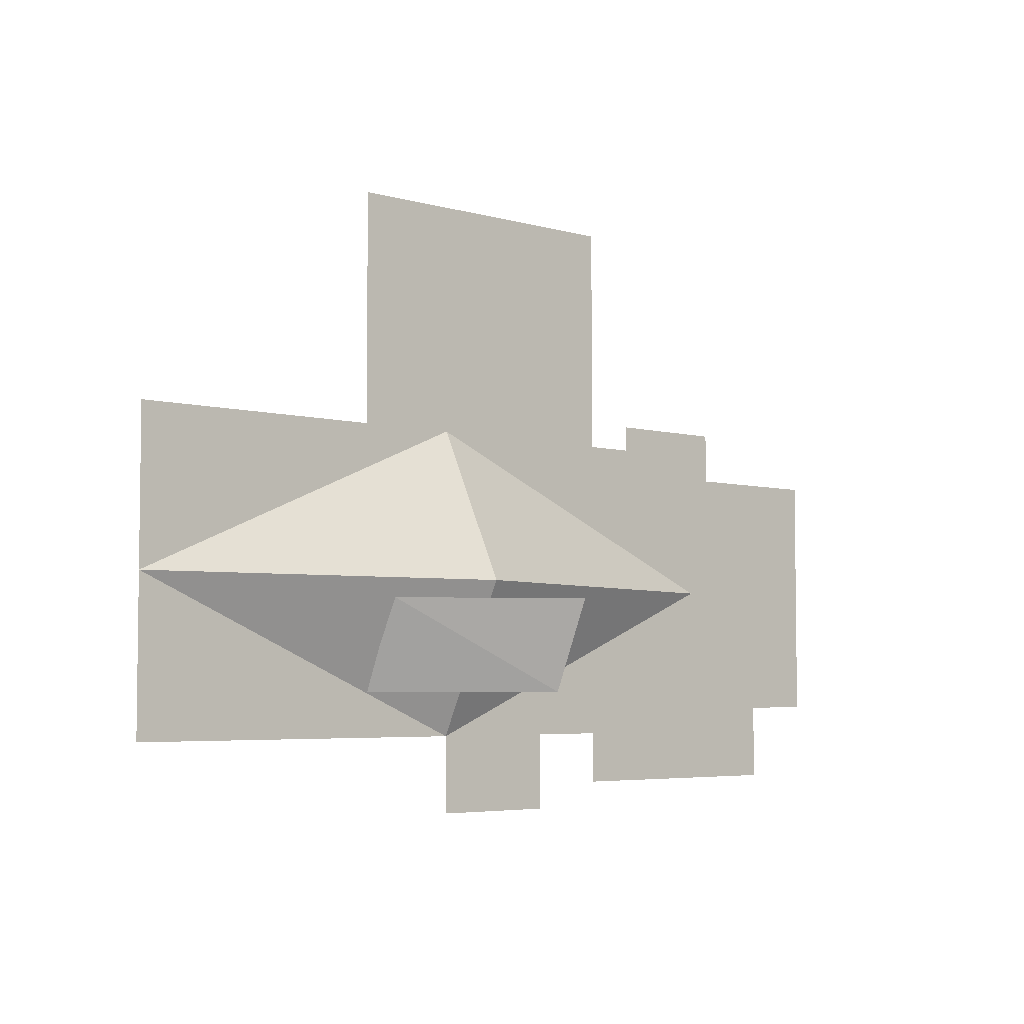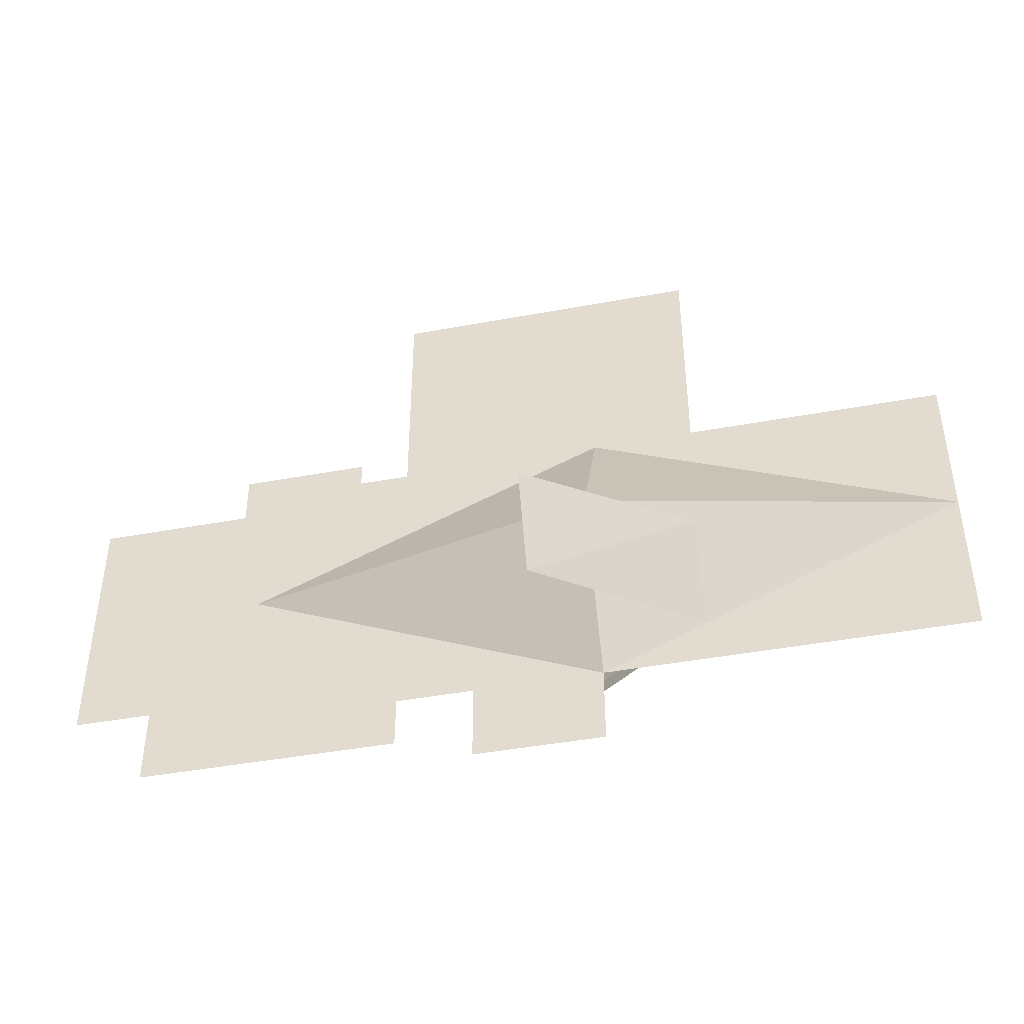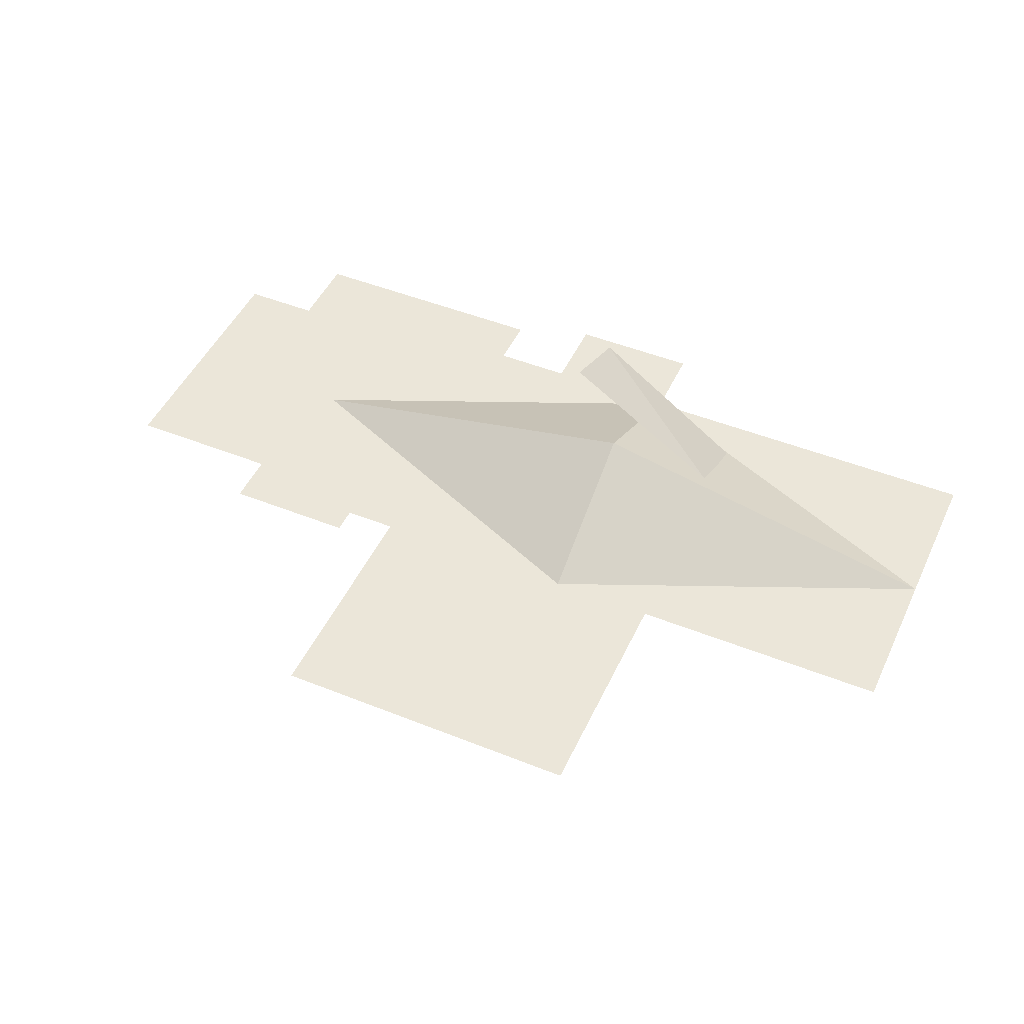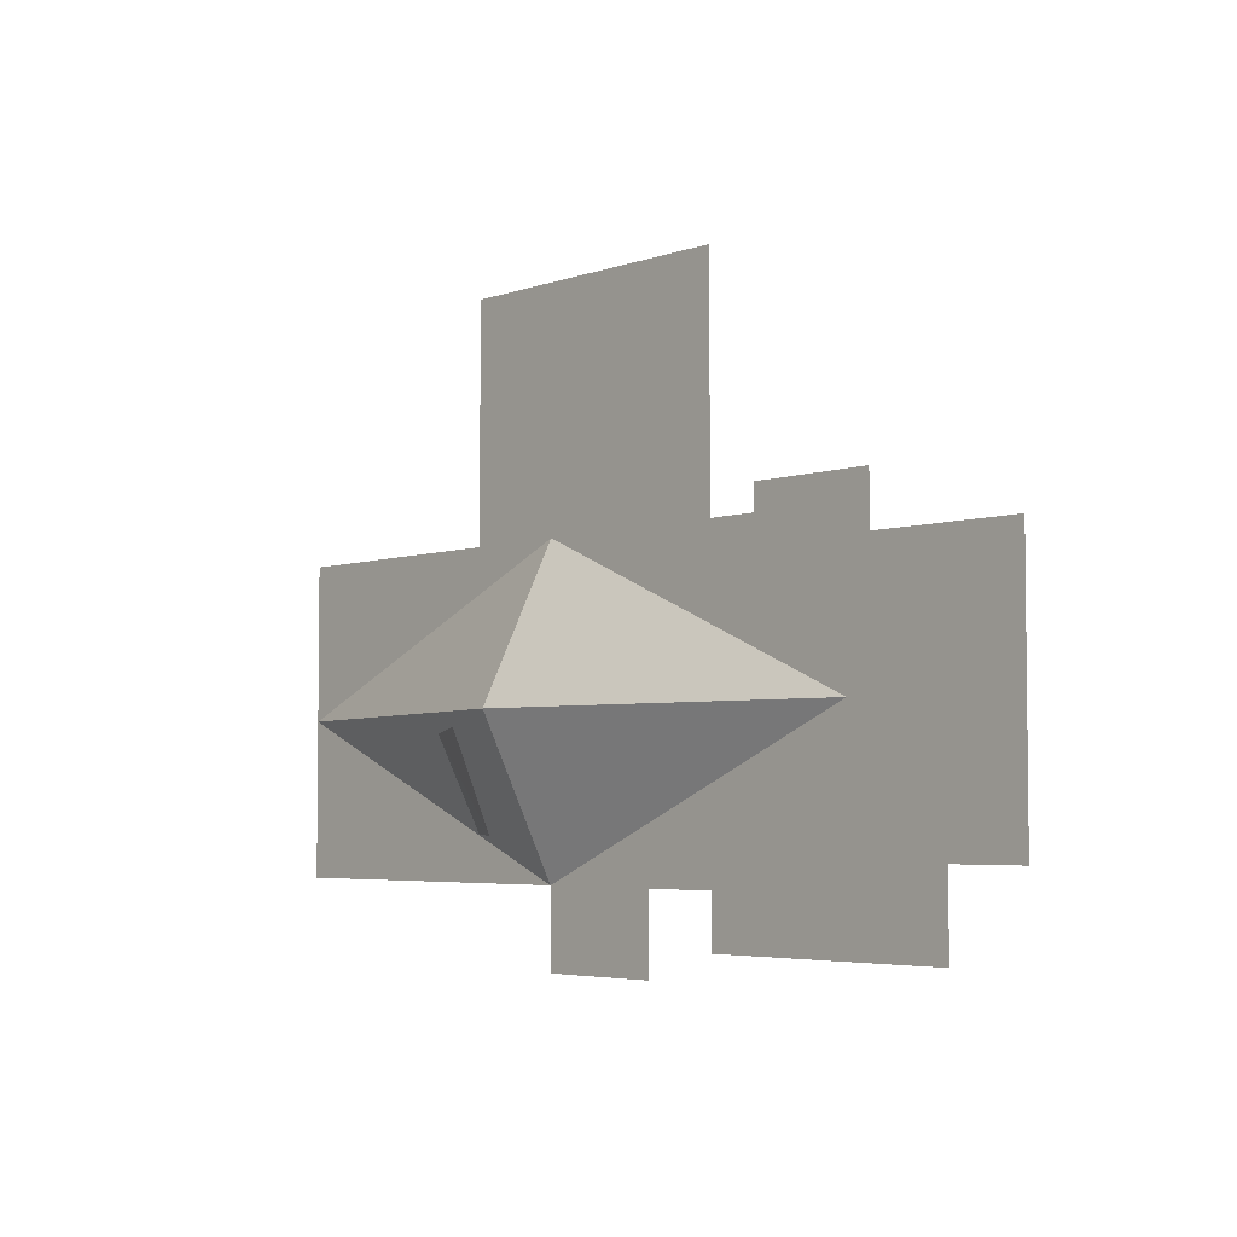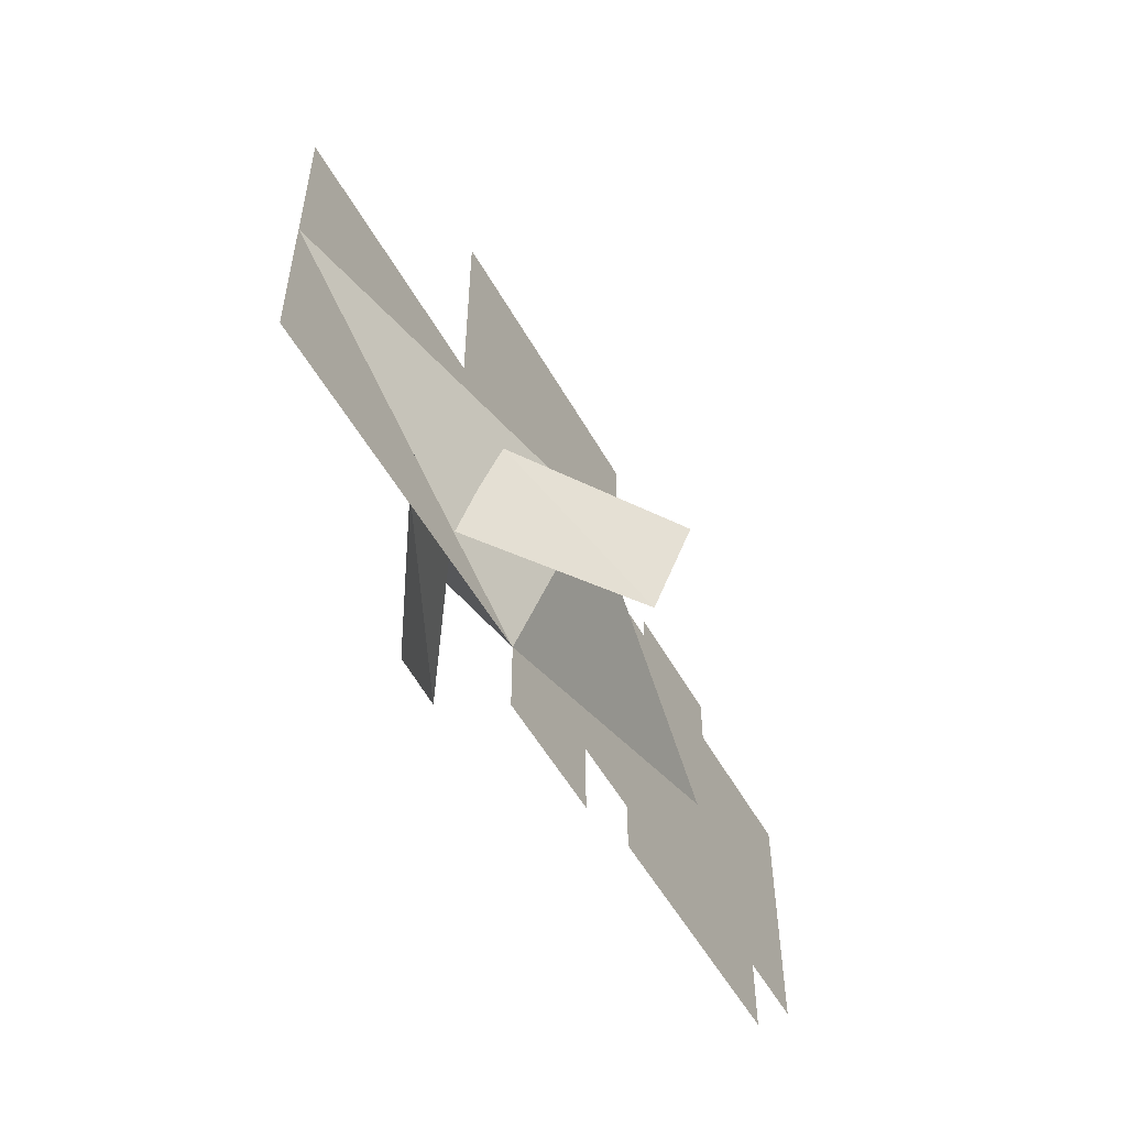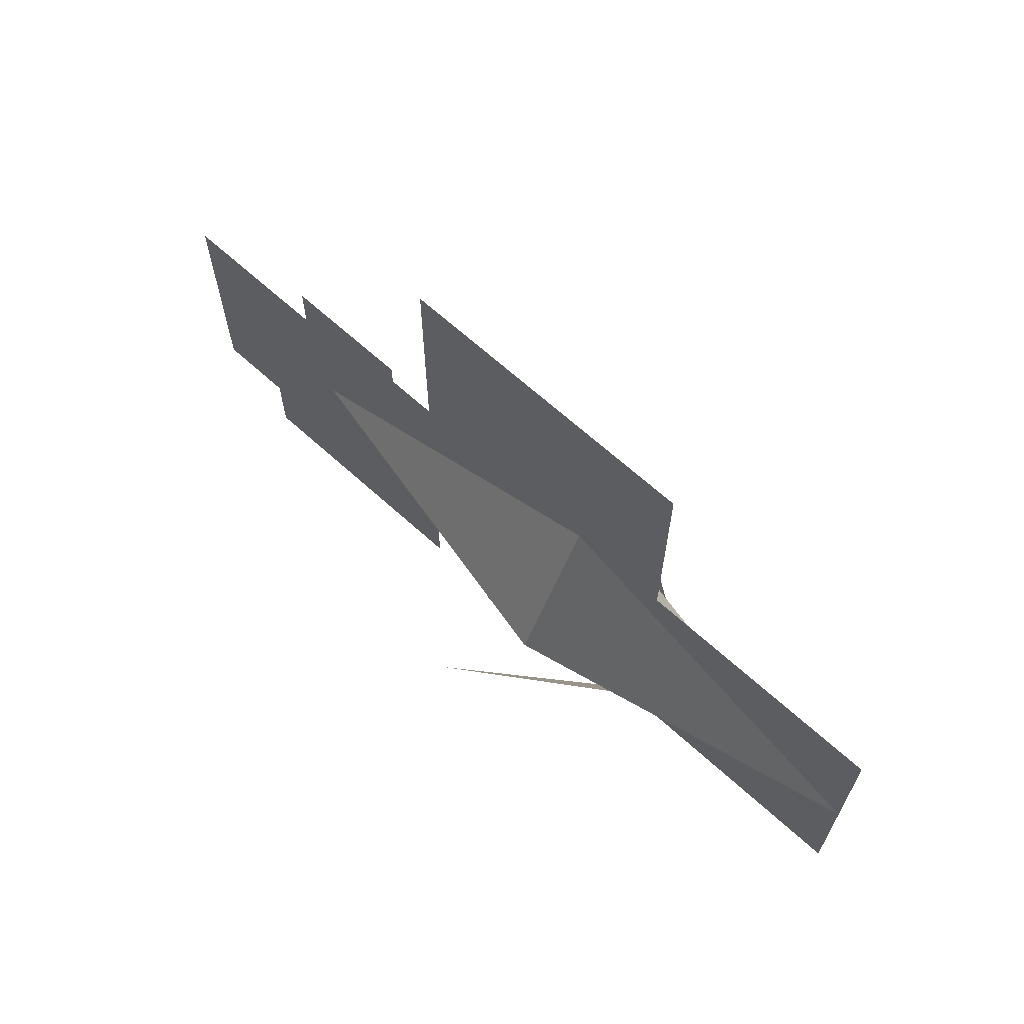
<metadata>
{"format":"obj","ext":"obj","renderer":"f3d","projection":"perspective","resolution":1024,"background":"white","views":[{"elev":-4.8,"azim":-41.8,"up":"+Y"},{"elev":-43.7,"azim":-167.7,"up":"+Y"},{"elev":47.7,"azim":-155.7,"up":"+Z"},{"elev":-4.4,"azim":48.5,"up":"+Y"},{"elev":-54.3,"azim":-61.0,"up":"+Y"},{"elev":66.0,"azim":-137.6,"up":"+Y"}]}
</metadata>
<code>
o Default
v 0.125 0 0.375
v -1.625 0 -3.553e-15
v 0.125 -0.75 -3.553e-15
v -1.625 -0.75 -3.553e-15
v 0.125 0.75 -3.553e-15
v -1.625 0.75 -3.553e-15
v 1.875 0 -3.553e-15
v 1.875 0.75 -3.553e-15
v 1.875 -0.75 -3.553e-15
v 0.125 0 -0.3875
v 1.875 -0.625 -3.553e-15
v 2.75 0.625 -3.553e-15
v 1.875 0.625 -3.553e-15
v 2.75 -0.625 -3.553e-15
v 1.125 0.625 -3.553e-15
v -0.375 1.875 -3.553e-15
v 1.125 1.875 -3.553e-15
v -0.375 0.625 -3.553e-15
v 2 0.375 -3.553e-15
v 1.375 0.875 -3.553e-15
v 2 0.875 -3.553e-15
v 1.375 0.375 -3.553e-15
v 2.375 -1 -3.553e-15
v 1.125 -0.375 -3.553e-15
v 2.375 -0.375 -3.553e-15
v 1.125 -1 -3.553e-15
v 0.75 -1.125 -3.553e-15
v 0.75 -0.75 -3.553e-15
v 0.125 -1.125 -3.553e-15
v 0.375 -0.5335 -0.5415
v -0.375 -0.09153 -0.2335
v 0.375 -0.09153 -0.7335
v -0.375 -0.5335 -0.004029
v 0.375 -0.5335 0.5353
v -0.375 -0.09153 0.2272
v 0.375 -0.09153 0.7272
g Scene
f 1 2 3
f 2 4 3
f 2 5 6
f 2 1 5
f 1 7 5
f 7 8 5
f 3 7 1
f 3 9 7
f 10 7 3
f 3 2 10
f 5 10 2
f 5 7 10
f 11 12 13
f 11 14 12
f 15 16 17
f 15 18 16
f 19 20 21
f 19 22 20
f 23 24 25
f 23 26 24
f 27 3 28
f 27 29 3
f 30 31 32
f 30 33 31
f 34 35 36
f 34 33 35

</code>
